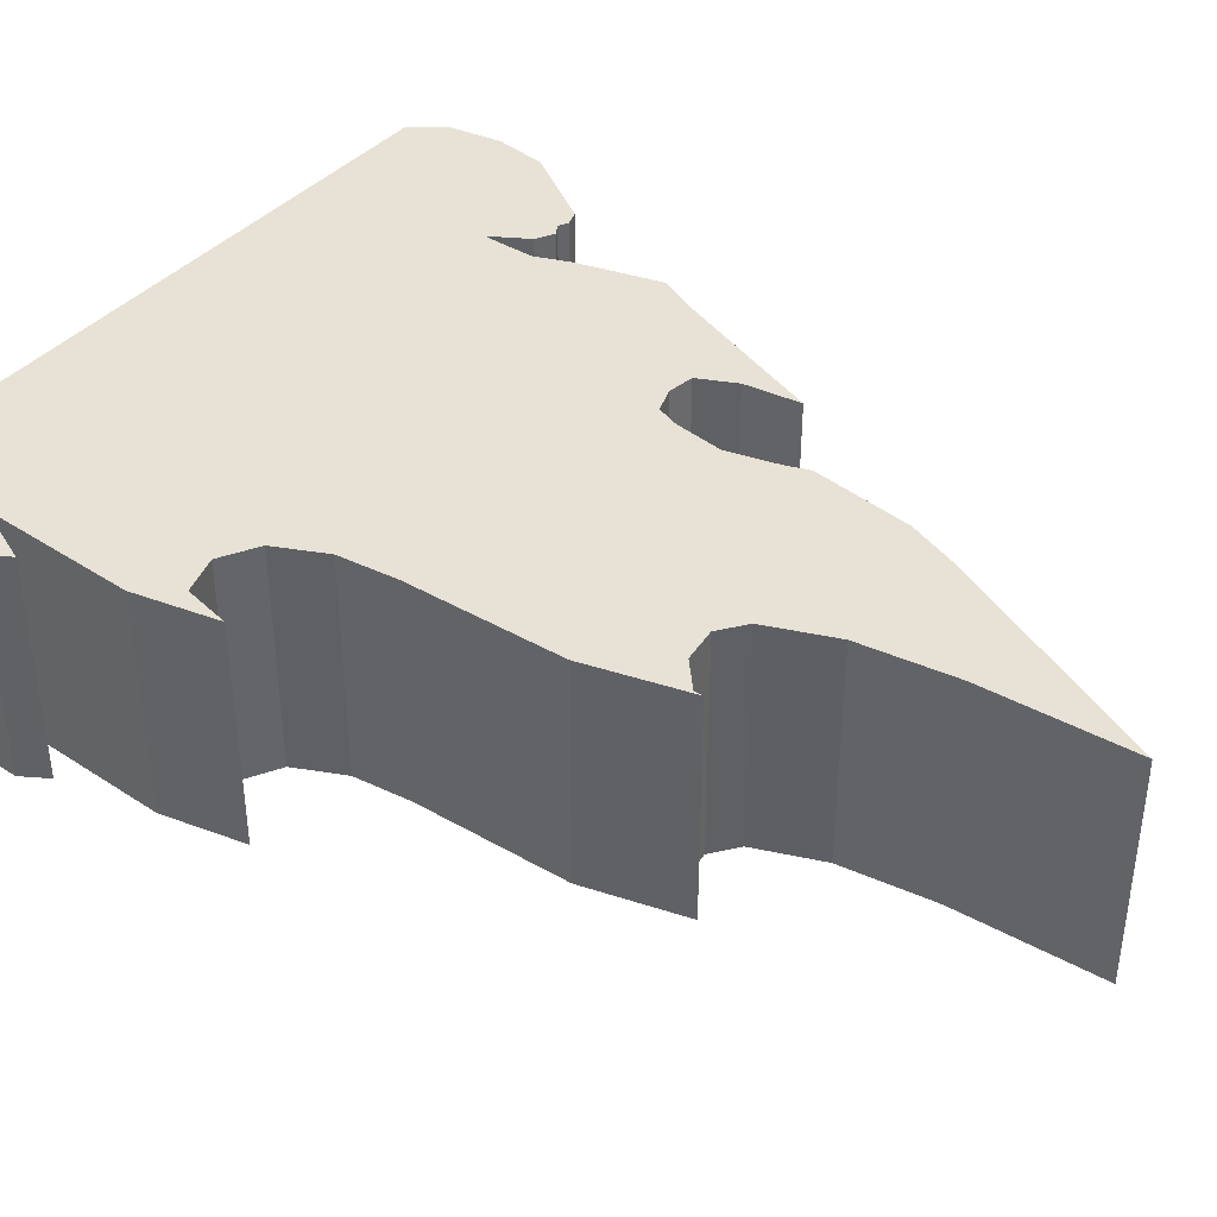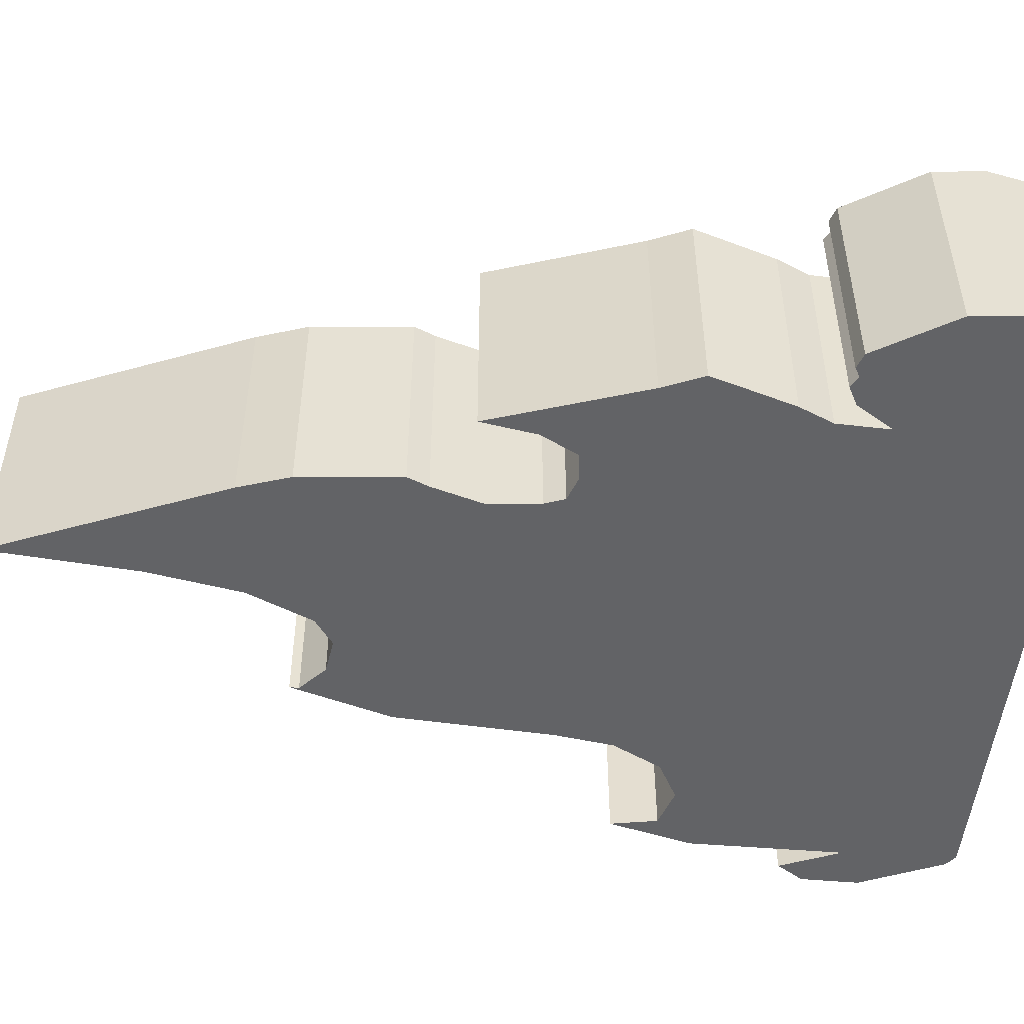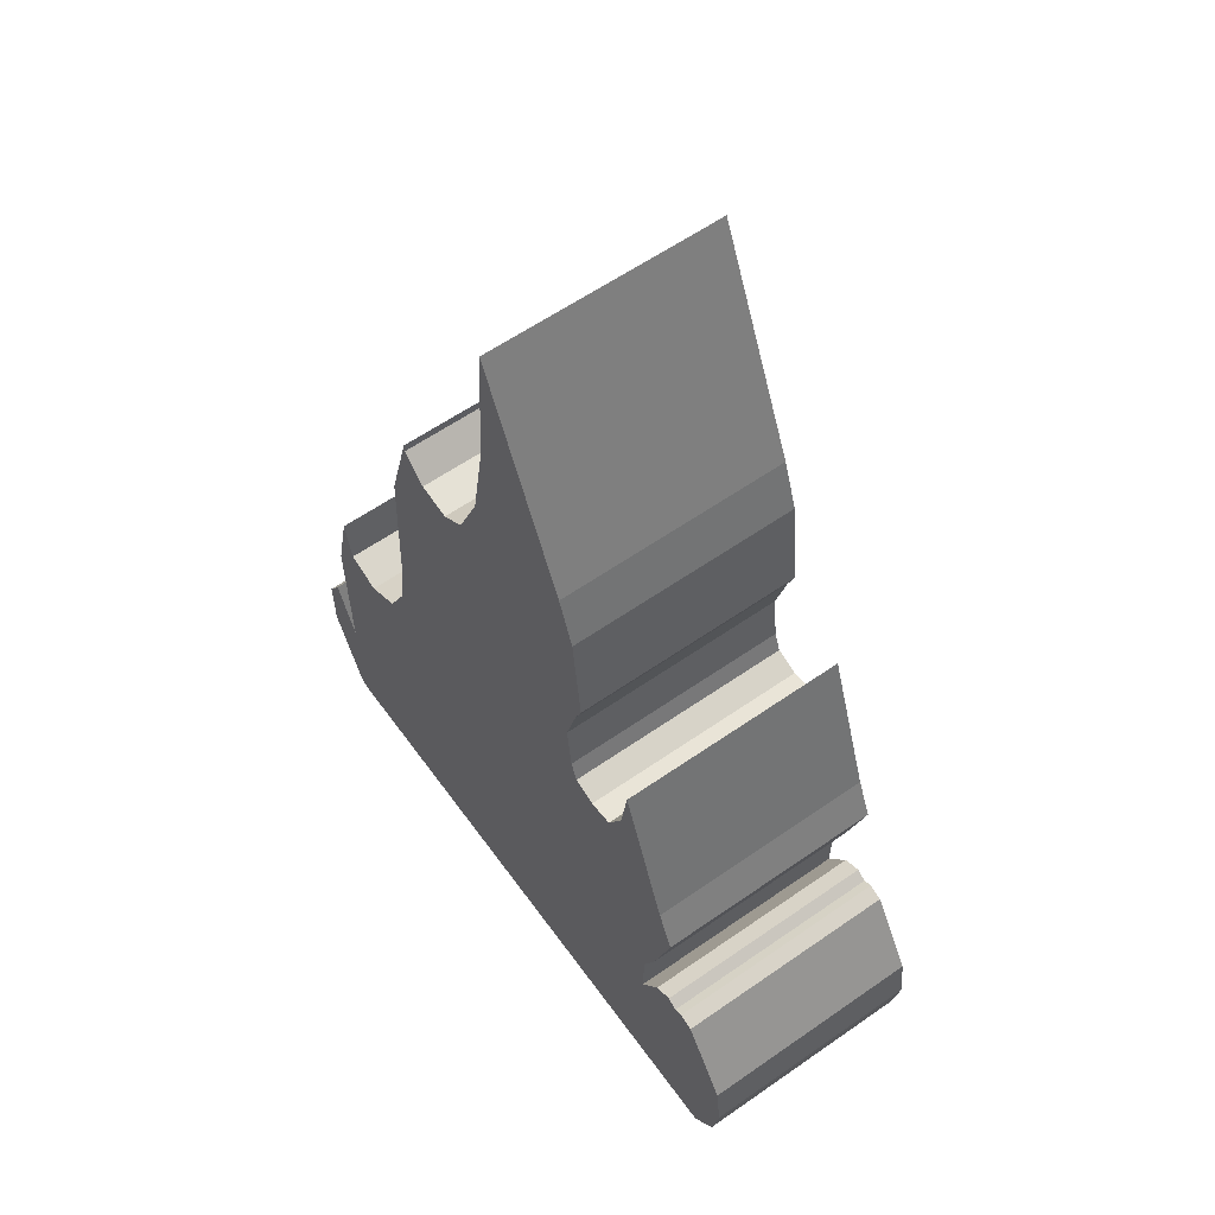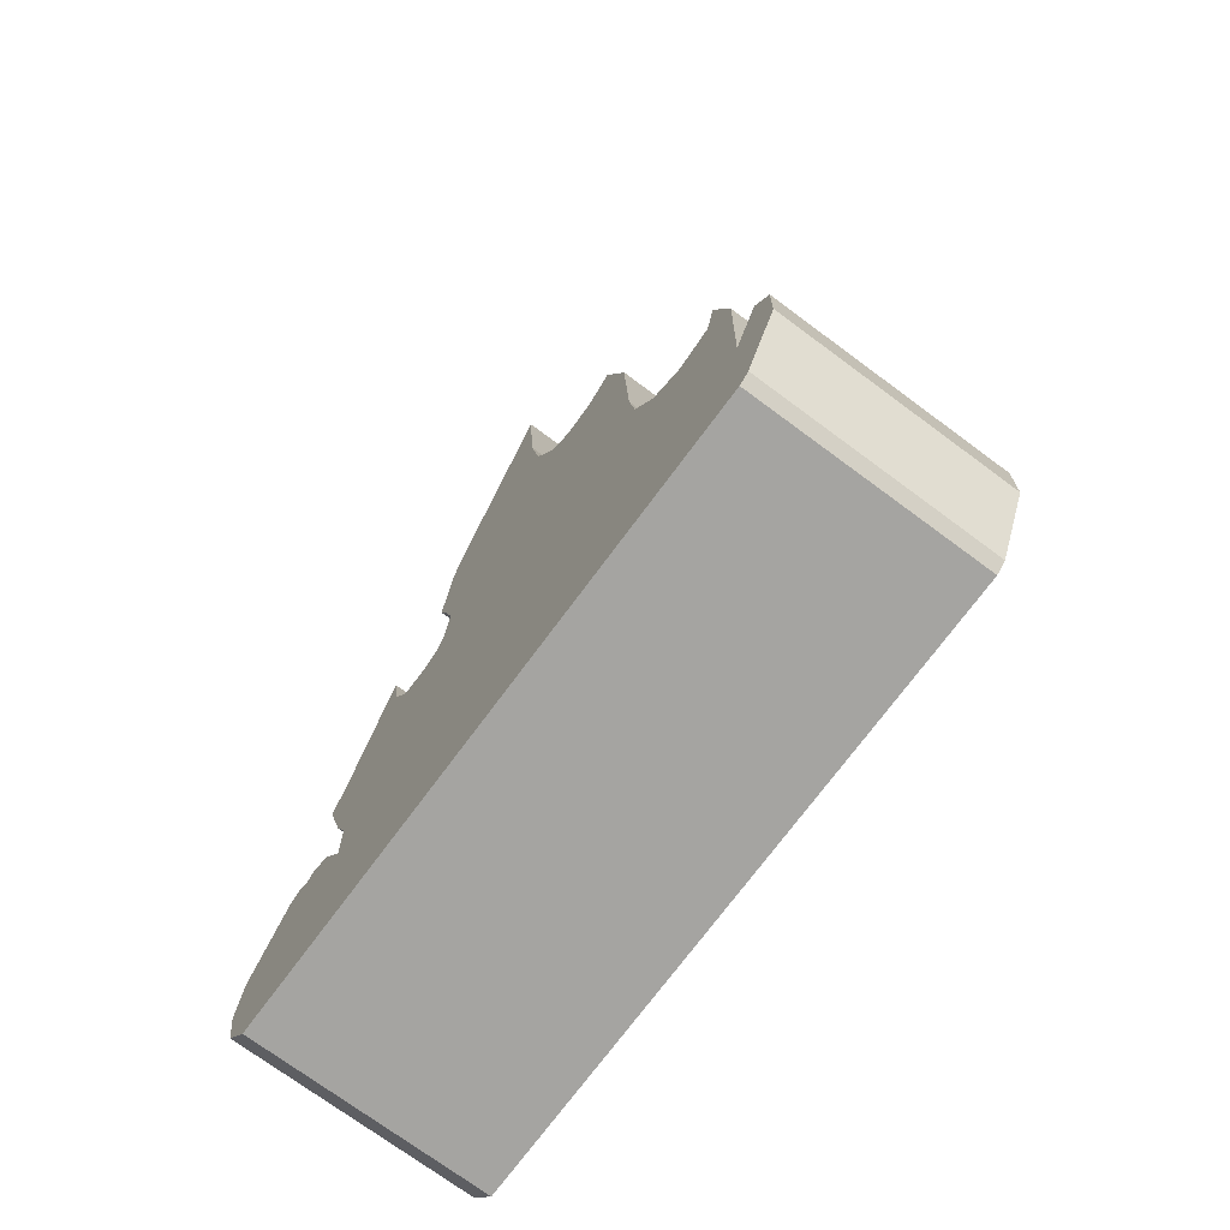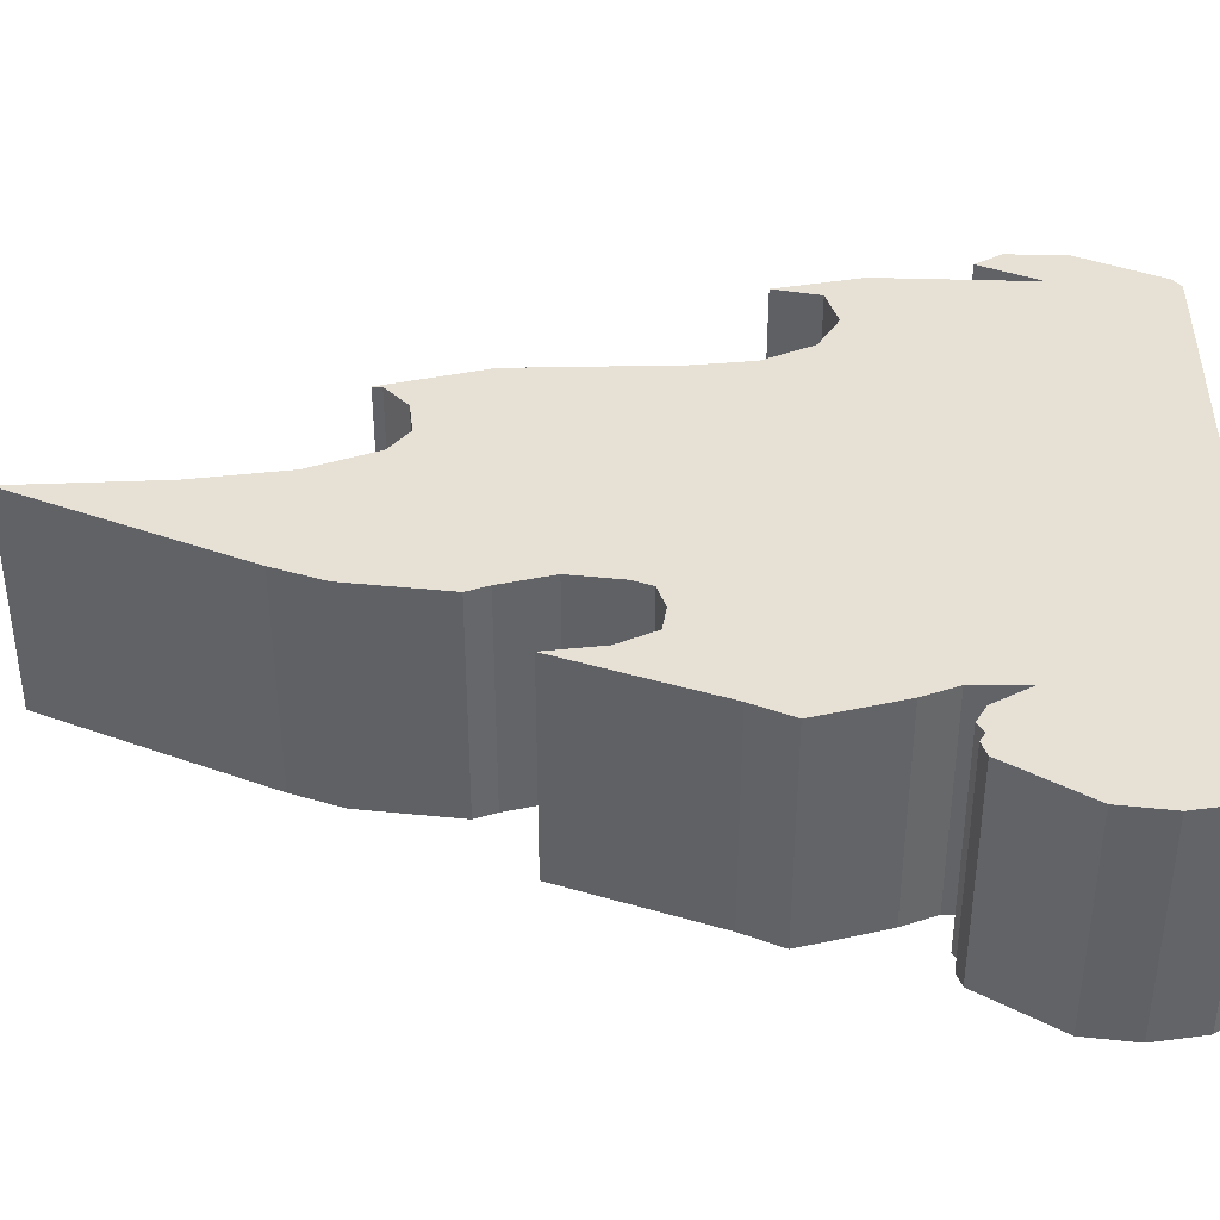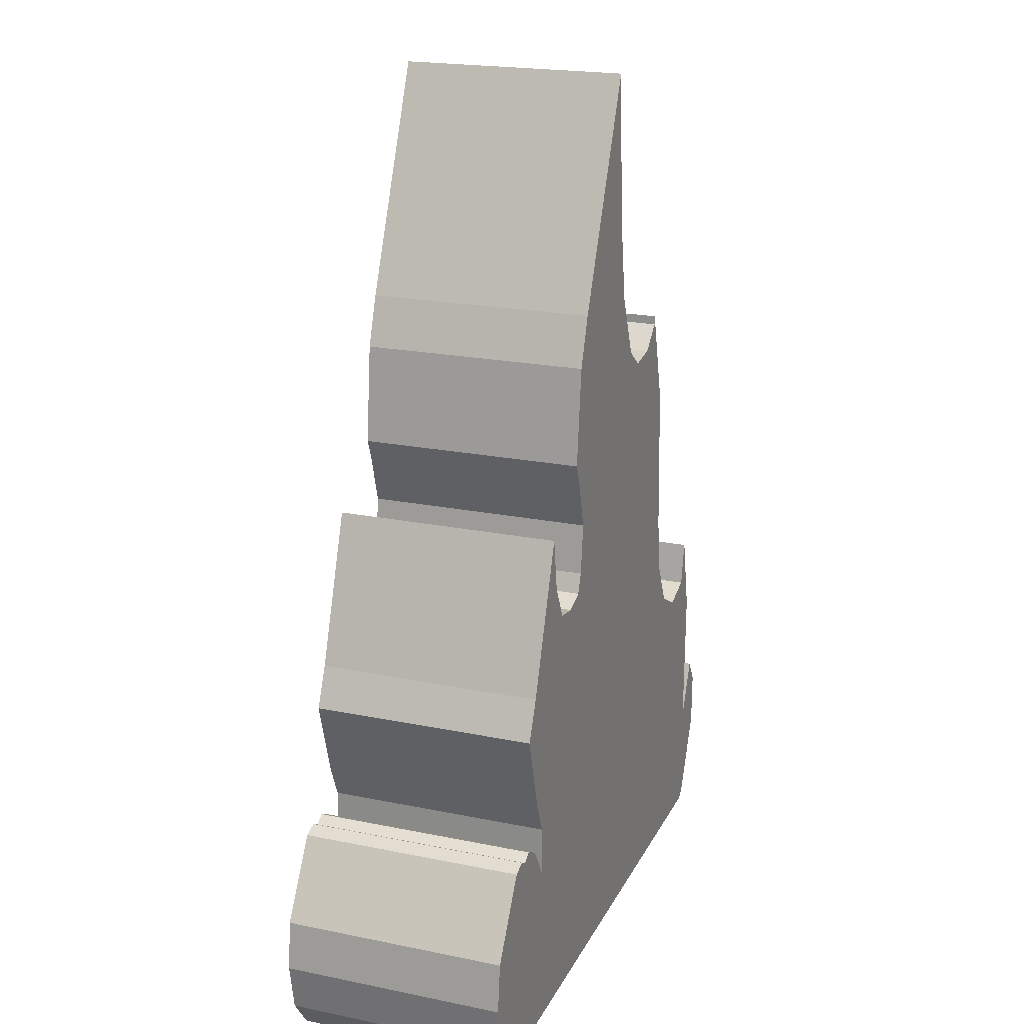
<metadata>
{"format":"obj","ext":"obj","renderer":"f3d","projection":"perspective","resolution":1024,"background":"white","views":[{"elev":40.4,"azim":127.8,"up":"+Z"},{"elev":-50.9,"azim":-96.3,"up":"+Z"},{"elev":59.7,"azim":-125.6,"up":"+Y"},{"elev":-73.3,"azim":53.5,"up":"+Y"},{"elev":39.2,"azim":-89.0,"up":"+Z"},{"elev":20.5,"azim":-69.6,"up":"+Y"}]}
</metadata>
<code>
o Cube.010_Cube.086
v 1.559 3.917 -20.18
v 1.593 4.054 -20.18
v 1.586 4.05 -20.18
v 1.58 4.053 -20.18
v 1.571 4.05 -20.18
v 1.541 4.002 -20.18
v 1.537 3.97 -20.18
v 1.543 3.939 -20.18
v 1.604 4.048 -20.18
v 1.618 4.025 -20.18
v 1.618 4.057 -20.18
v 1.609 4.078 -20.18
v 1.6 4.106 -20.18
v 1.594 4.13 -20.18
v 1.605 4.155 -20.18
v 1.637 4.248 -20.18
v 1.643 4.214 -20.18
v 1.654 4.191 -20.18
v 1.67 4.189 -20.18
v 1.685 4.194 -20.18
v 1.69 4.206 -20.18
v 1.693 4.238 -20.18
v 1.685 4.27 -20.18
v 1.679 4.283 -20.18
v 1.686 4.345 -20.18
v 1.697 4.376 -20.18
v 1.757 4.517 -20.18
v 1.764 4.425 -20.18
v 1.773 4.368 -20.18
v 1.79 4.327 -20.18
v 1.806 4.315 -20.18
v 1.828 4.318 -20.18
v 1.844 4.333 -20.18
v 1.844 4.339 -20.18
v 1.862 4.276 -20.18
v 1.866 4.179 -20.18
v 1.87 4.142 -20.18
v 1.885 4.112 -20.18
v 1.908 4.099 -20.18
v 1.932 4.107 -20.18
v 1.937 4.135 -20.18
v 1.949 4.084 -20.18
v 1.947 3.988 -20.18
v 1.963 4.026 -20.18
v 1.974 4.009 -20.18
v 1.973 3.973 -20.18
v 1.95 3.922 -20.18
v 1.944 3.916 -20.18
v 1.559 3.917 -20.32
v 1.593 4.054 -20.32
v 1.586 4.05 -20.32
v 1.58 4.053 -20.32
v 1.571 4.05 -20.32
v 1.541 4.002 -20.32
v 1.537 3.97 -20.32
v 1.543 3.939 -20.32
v 1.604 4.048 -20.32
v 1.618 4.025 -20.32
v 1.618 4.057 -20.32
v 1.609 4.078 -20.32
v 1.6 4.106 -20.32
v 1.594 4.13 -20.32
v 1.605 4.155 -20.32
v 1.637 4.248 -20.32
v 1.643 4.214 -20.32
v 1.654 4.191 -20.32
v 1.67 4.189 -20.32
v 1.685 4.194 -20.32
v 1.69 4.206 -20.32
v 1.693 4.238 -20.32
v 1.685 4.27 -20.32
v 1.679 4.283 -20.32
v 1.686 4.345 -20.32
v 1.697 4.376 -20.32
v 1.757 4.517 -20.32
v 1.764 4.425 -20.32
v 1.773 4.368 -20.32
v 1.79 4.327 -20.32
v 1.806 4.315 -20.32
v 1.828 4.318 -20.32
v 1.844 4.333 -20.32
v 1.844 4.339 -20.32
v 1.862 4.276 -20.32
v 1.866 4.179 -20.32
v 1.87 4.142 -20.32
v 1.885 4.112 -20.32
v 1.908 4.099 -20.32
v 1.932 4.107 -20.32
v 1.937 4.135 -20.32
v 1.949 4.084 -20.32
v 1.947 3.988 -20.32
v 1.963 4.026 -20.32
v 1.974 4.009 -20.32
v 1.973 3.973 -20.32
v 1.95 3.922 -20.32
v 1.944 3.916 -20.32
f 4 5 53
f 38 37 85
f 25 24 72
f 6 54 53
f 39 38 86
f 25 73 74
f 6 7 55
f 40 39 87
f 26 74 75
f 7 8 56
f 41 40 88
f 16 15 63
f 28 27 75
f 8 1 49
f 42 41 89
f 15 14 62
f 29 28 76
f 17 16 64
f 43 42 90
f 14 13 61
f 30 29 77
f 18 17 65
f 44 43 91
f 13 12 60
f 31 30 78
f 19 18 66
f 45 44 92
f 12 11 59
f 32 31 79
f 20 19 67
f 46 45 93
f 10 58 59
f 33 32 80
f 20 68 69
f 47 46 94
f 10 9 57
f 34 33 81
f 22 21 69
f 48 47 95
f 9 2 50
f 35 34 82
f 23 22 70
f 1 48 96
f 2 3 51
f 36 35 83
f 23 71 72
f 3 4 52
f 37 36 84
f 30 25 29
f 80 79 83
f 4 53 52
f 38 85 86
f 25 72 73
f 6 53 5
f 39 86 87
f 25 74 26
f 6 55 54
f 40 87 88
f 26 75 27
f 7 56 55
f 41 88 89
f 16 63 64
f 28 75 76
f 8 49 56
f 42 89 90
f 15 62 63
f 29 76 77
f 17 64 65
f 43 90 91
f 14 61 62
f 30 77 78
f 18 65 66
f 44 91 92
f 13 60 61
f 31 78 79
f 19 66 67
f 45 92 93
f 12 59 60
f 32 79 80
f 20 67 68
f 46 93 94
f 10 59 11
f 33 80 81
f 20 69 21
f 47 94 95
f 10 57 58
f 34 81 82
f 22 69 70
f 48 95 96
f 9 50 57
f 35 82 83
f 23 70 71
f 1 96 49
f 2 51 50
f 36 83 84
f 23 72 24
f 3 52 51
f 37 84 85
f 15 13 14
f 13 19 12
f 12 20 11
f 19 20 12
f 10 3 9
f 9 3 2
f 15 19 13
f 15 18 19
f 16 17 15
f 17 18 15
f 10 5 3
f 3 5 4
f 11 38 10
f 5 10 6
f 6 10 7
f 7 10 8
f 8 10 1
f 1 10 48
f 48 43 47
f 10 43 48
f 47 43 46
f 46 43 45
f 45 43 44
f 43 39 42
f 42 40 41
f 42 39 40
f 43 38 39
f 11 37 38
f 38 43 10
f 20 37 11
f 20 36 37
f 21 36 20
f 22 36 21
f 25 30 24
f 24 30 23
f 23 31 22
f 36 22 35
f 35 33 34
f 31 35 22
f 26 29 25
f 30 31 23
f 28 26 27
f 29 26 28
f 35 32 33
f 35 31 32
f 63 65 64
f 63 66 65
f 61 63 62
f 59 68 60
f 60 67 61
f 50 51 57
f 57 51 58
f 60 68 67
f 61 67 63
f 67 66 63
f 52 53 51
f 51 53 58
f 58 86 59
f 55 58 54
f 54 58 53
f 49 58 56
f 56 58 55
f 95 91 96
f 96 58 49
f 93 91 94
f 94 91 95
f 91 93 92
f 89 88 90
f 90 87 91
f 88 87 90
f 96 91 58
f 59 85 68
f 86 85 59
f 87 86 91
f 86 58 91
f 68 84 69
f 85 84 68
f 69 84 70
f 71 78 72
f 72 78 73
f 70 79 71
f 84 83 70
f 73 77 74
f 71 79 78
f 74 76 75
f 74 77 76
f 70 83 79
f 82 81 83
f 81 80 83
f 77 73 78

</code>
